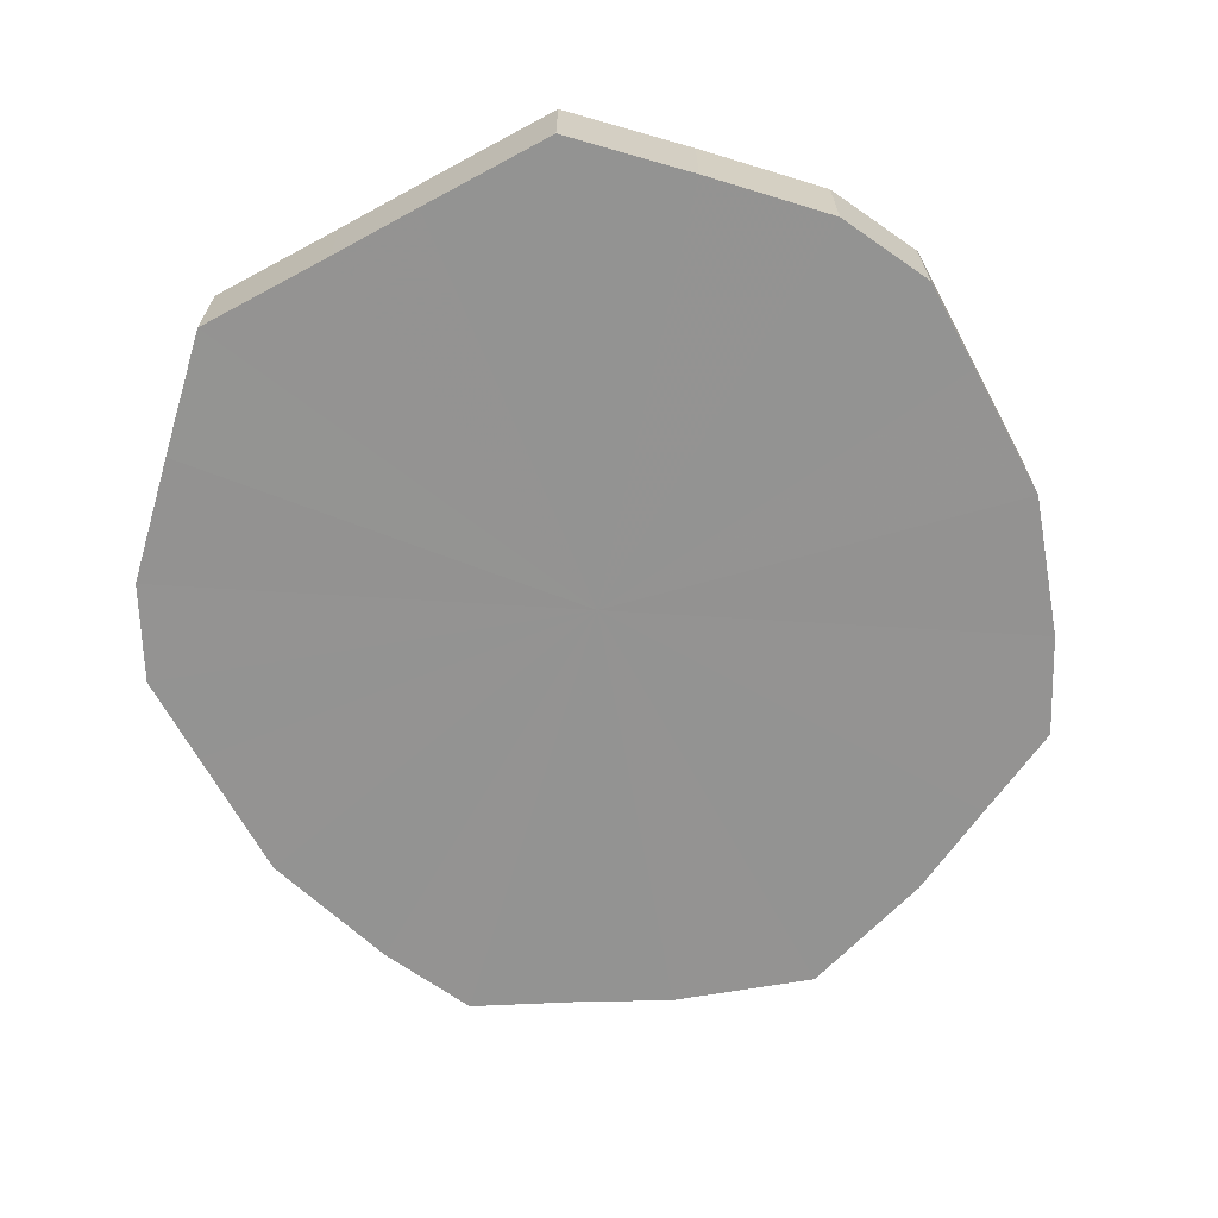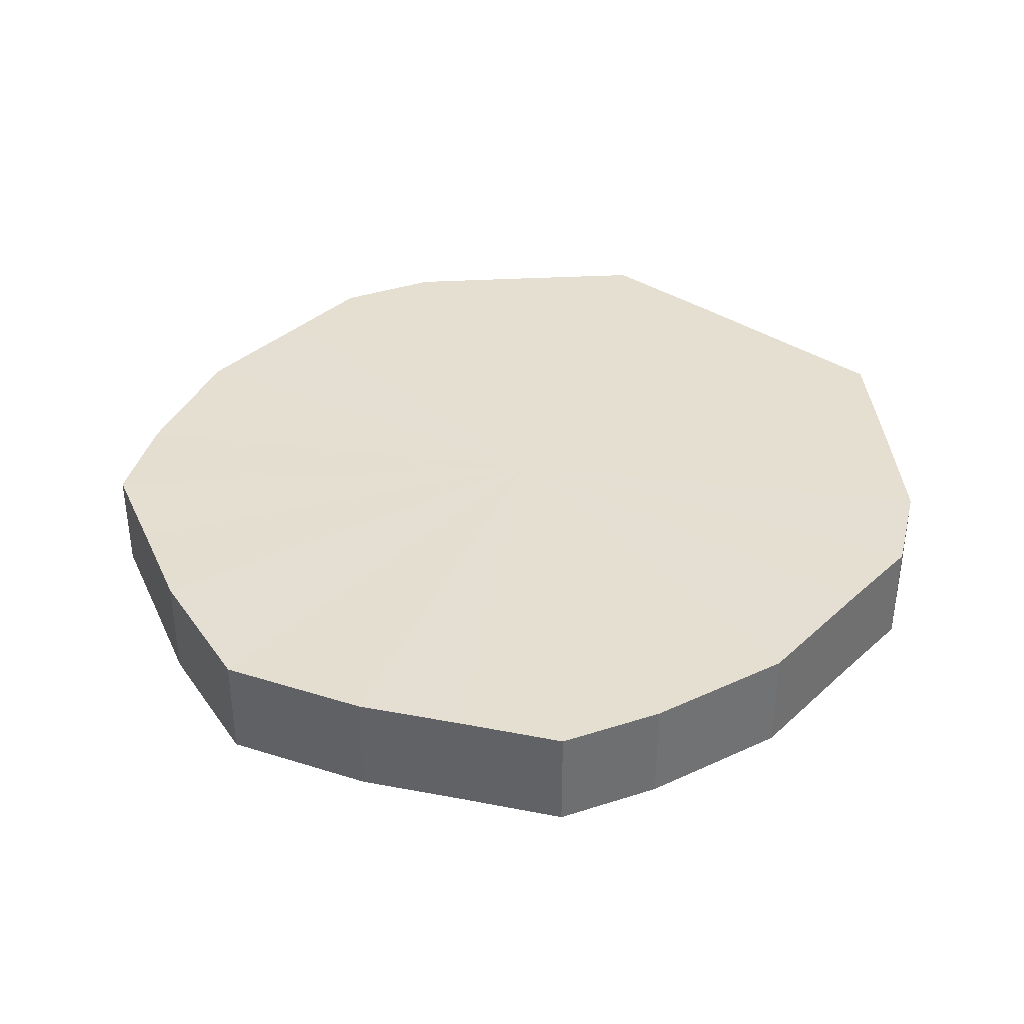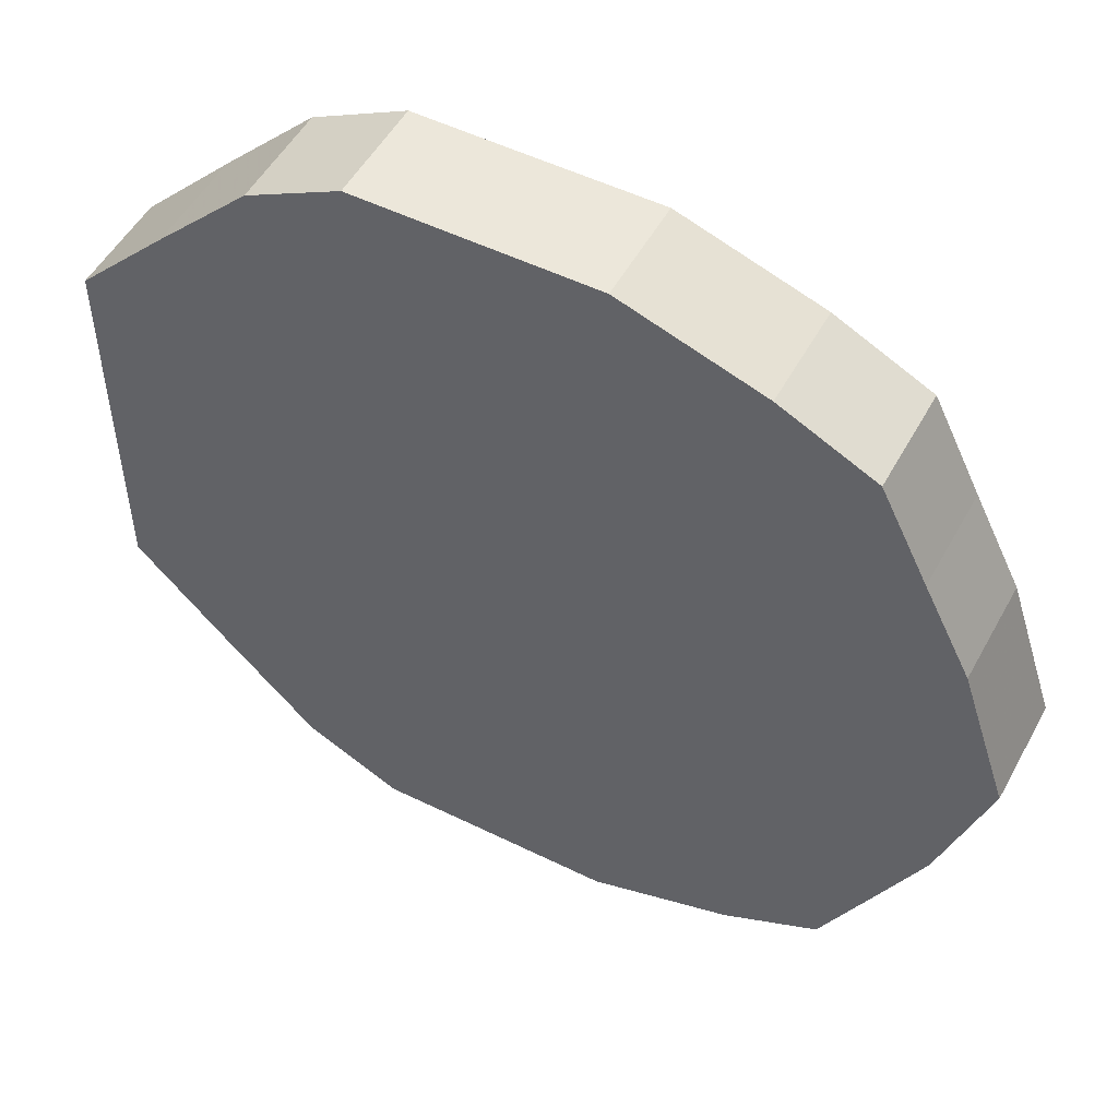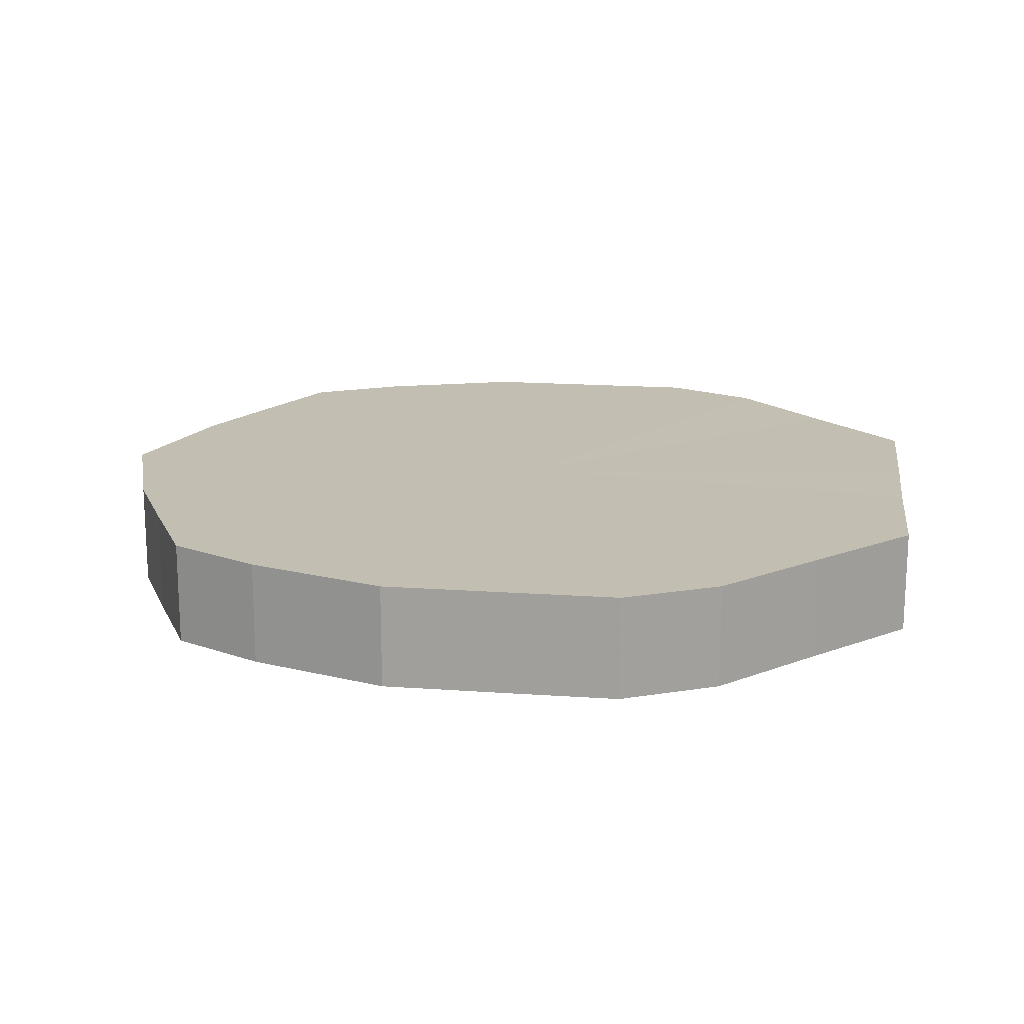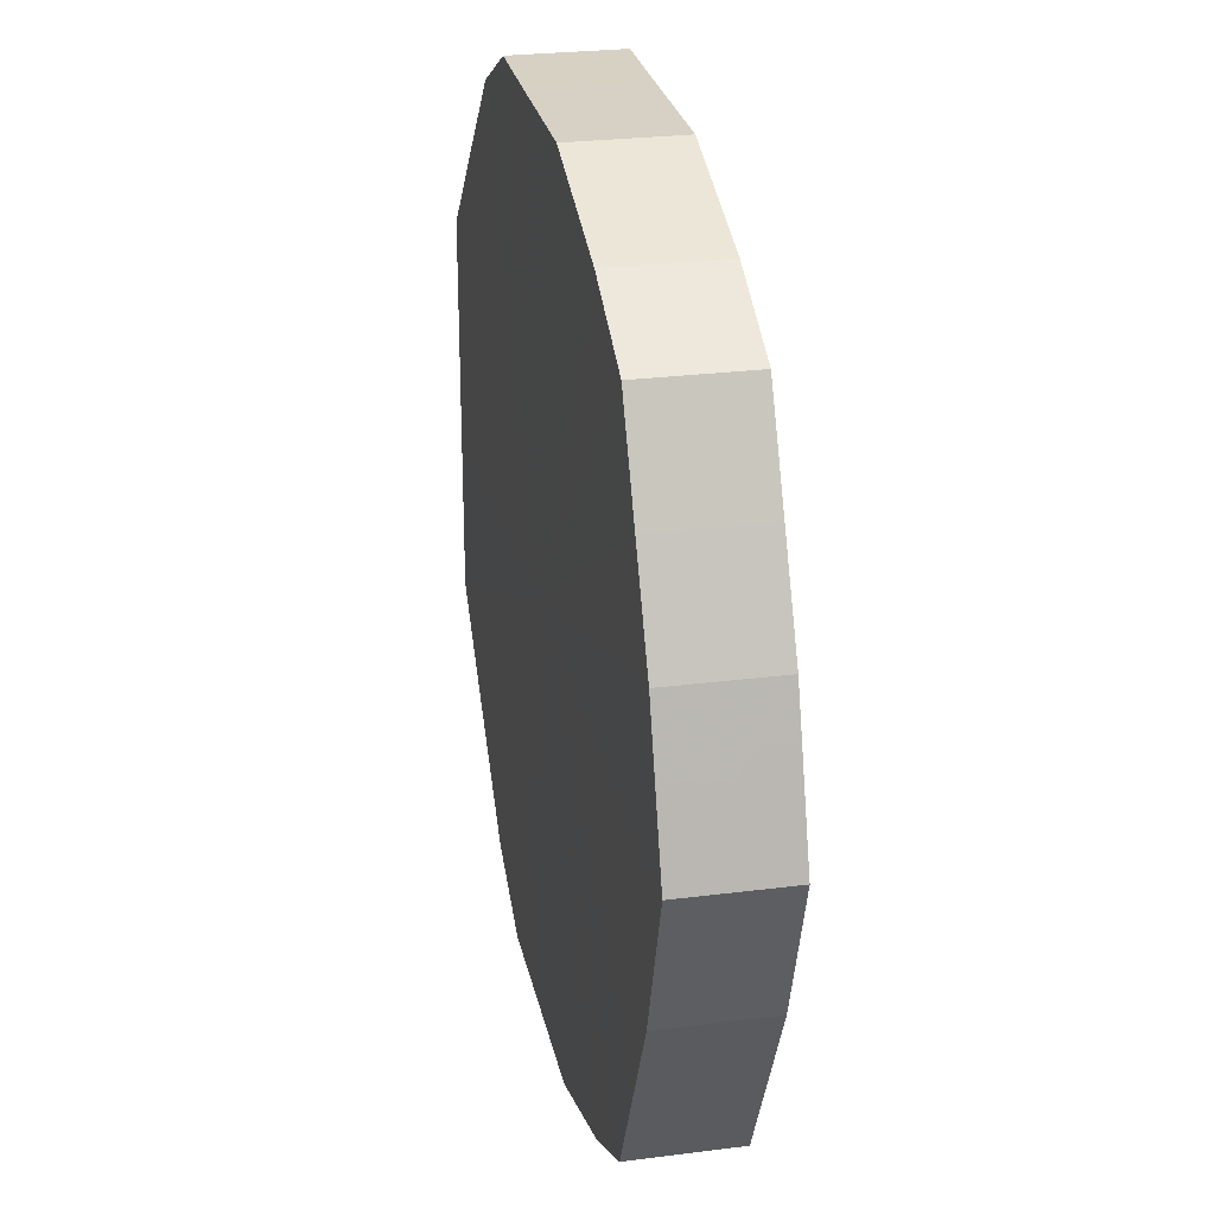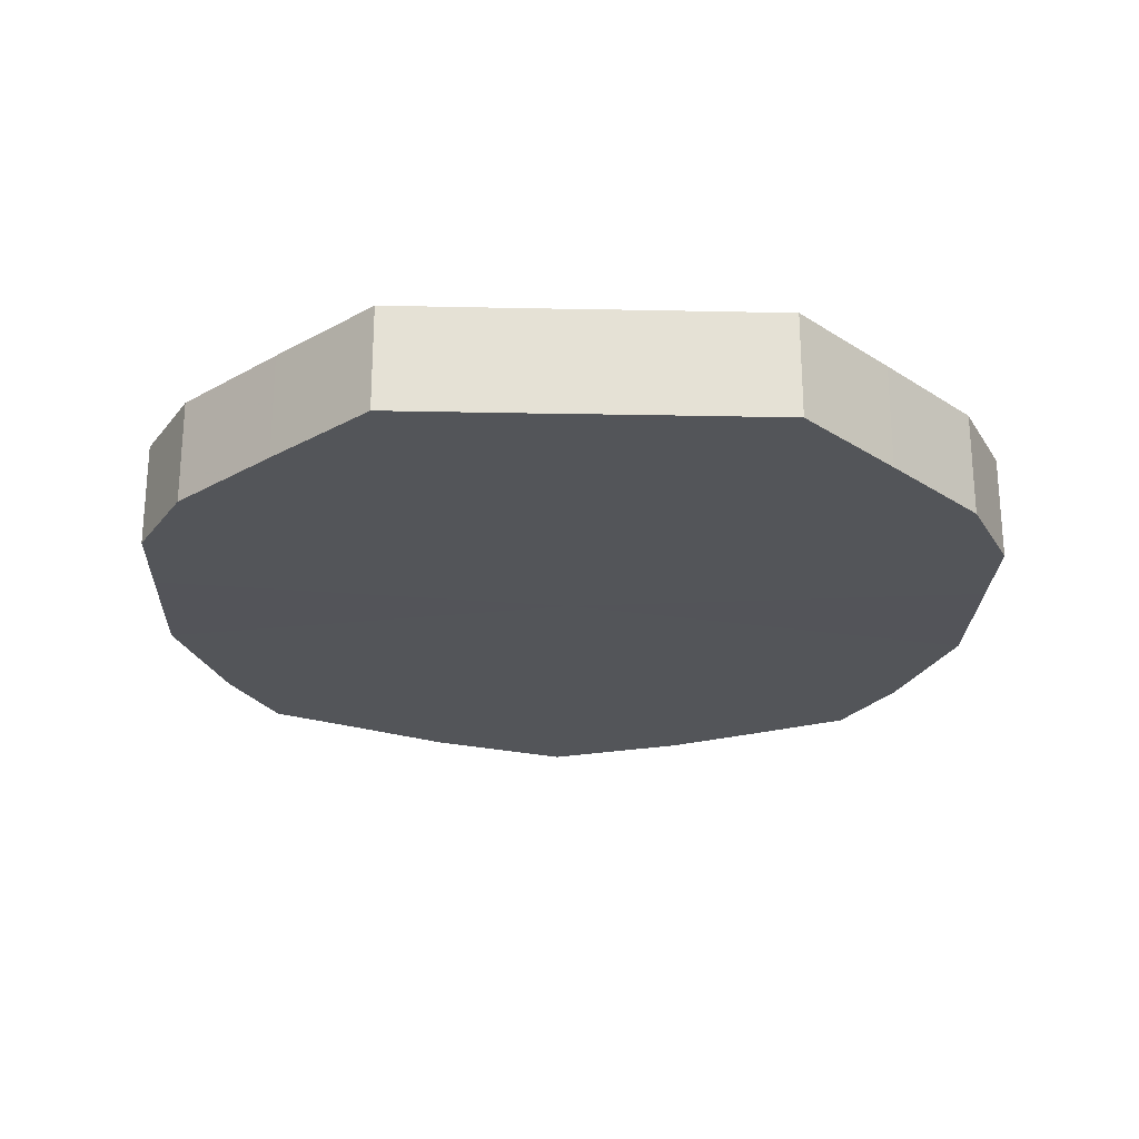
<metadata>
{"format":"obj","ext":"obj","renderer":"f3d","projection":"perspective","resolution":1024,"background":"white","views":[{"elev":-66.7,"azim":-61.6,"up":"+Z"},{"elev":36.8,"azim":130.7,"up":"+Z"},{"elev":51.7,"azim":28.1,"up":"+Y"},{"elev":17.4,"azim":-172.0,"up":"+Z"},{"elev":26.7,"azim":78.5,"up":"+Y"},{"elev":-24.1,"azim":-92.0,"up":"+Z"}]}
</metadata>
<code>
o 26979
v 2250 1885 23.26
v 2250 1885 23.26
v 2250 1885 23.24
v 2250 1885 23.26
v 2250 1885 23.24
v 2250 1885 23.26
v 2250 1885 23.24
v 2250 1885 23.26
v 2250 1885 23.24
v 2250 1885 23.26
v 2250 1885 23.24
v 2250 1885 23.26
v 2250 1885 23.24
v 2250 1885 23.26
v 2250 1885 23.24
v 2249 1885 23.26
v 2250 1885 23.24
v 2250 1885 23.26
v 2250 1885 23.24
v 2249 1885 23.26
v 2249 1885 23.24
v 2249 1885 23.26
v 2249 1885 23.24
v 2249 1885 23.26
v 2249 1885 23.24
v 2249 1885 23.26
v 2249 1885 23.24
v 2249 1885 23.26
v 2249 1885 23.24
v 2249 1885 23.26
v 2249 1885 23.24
v 2249 1885 23.26
v 2249 1885 23.24
v 2249 1885 23.26
v 2249 1885 23.24
v 2249 1885 23.26
v 2249 1885 23.24
v 2249 1885 23.26
v 2249 1885 23.24
v 2249 1885 23.26
v 2249 1885 23.24
v 2249 1885 23.26
v 2249 1885 23.24
v 2249 1885 23.26
v 2249 1885 23.24
v 2249 1885 23.24
v 2250 1885 23.24
v 2250 1885 23.26
v 2250 1885 23.24
v 2250 1885 23.26
v 2250 1885 23.24
v 2250 1885 23.24
v 2250 1885 23.26
v 2250 1885 23.24
v 2250 1885 23.26
v 2250 1885 23.26
v 2250 1885 23.24
v 2250 1885 23.24
v 2250 1885 23.26
v 2250 1885 23.24
v 2250 1885 23.26
v 2250 1885 23.26
v 2250 1885 23.24
v 2249 1885 23.24
v 2250 1885 23.26
v 2249 1885 23.24
v 2249 1885 23.26
v 2249 1885 23.26
v 2249 1885 23.24
v 2249 1885 23.24
v 2249 1885 23.26
v 2249 1885 23.24
v 2249 1885 23.26
v 2249 1885 23.26
v 2249 1885 23.24
v 2249 1885 23.24
v 2249 1885 23.26
v 2249 1885 23.24
v 2249 1885 23.26
v 2249 1885 23.26
v 2249 1885 23.24
v 2249 1885 23.24
v 2249 1885 23.26
v 2249 1885 23.24
v 2249 1885 23.26
v 2249 1885 23.26
v 2249 1885 23.24
v 2249 1885 23.24
v 2249 1885 23.26
v 2249 1885 23.24
v 2249 1885 23.26
v 2249 1885 23.26
v 2249 1885 23.26
v 2250 1885 23.26
v 2250 1885 23.26
v 2250 1885 23.26
v 2250 1885 23.26
v 2250 1885 23.26
v 2250 1885 23.26
v 2250 1885 23.26
v 2250 1885 23.26
v 2249 1885 23.26
v 2250 1885 23.26
v 2249 1885 23.26
v 2249 1885 23.26
v 2249 1885 23.26
v 2249 1885 23.26
v 2249 1885 23.26
v 2249 1885 23.26
v 2249 1885 23.26
v 2249 1885 23.26
v 2249 1885 23.26
v 2249 1885 23.26
v 2249 1885 23.26
v 2249 1885 23.26
v 2249 1885 23.26
v 2249 1885 23.24
v 2250 1885 23.24
v 2250 1885 23.24
v 2250 1885 23.24
v 2250 1885 23.24
v 2250 1885 23.24
v 2250 1885 23.24
v 2250 1885 23.24
v 2250 1885 23.24
v 2250 1885 23.24
v 2249 1885 23.24
v 2249 1885 23.24
v 2249 1885 23.24
v 2249 1885 23.24
v 2249 1885 23.24
v 2249 1885 23.24
v 2249 1885 23.24
v 2249 1885 23.24
v 2249 1885 23.24
v 2249 1885 23.24
v 2249 1885 23.24
v 2249 1885 23.24
v 2249 1885 23.24
v 2249 1885 23.24
f 1 2 3
f 2 4 5
f 6 1 7
f 4 8 9
f 10 6 11
f 8 12 13
f 14 10 15
f 12 16 17
f 18 14 19
f 16 20 21
f 22 18 23
f 20 24 25
f 26 22 27
f 24 28 29
f 30 26 31
f 28 32 33
f 34 30 35
f 32 36 37
f 38 34 39
f 36 40 41
f 42 38 43
f 40 44 45
f 44 42 46
f 47 48 49
f 49 50 51
f 52 53 47
f 54 55 52
f 51 56 57
f 58 59 54
f 60 61 58
f 57 62 63
f 64 65 60
f 66 67 64
f 63 68 69
f 70 71 66
f 72 73 70
f 69 74 75
f 76 77 72
f 78 79 76
f 75 80 81
f 82 83 78
f 84 85 82
f 81 86 87
f 88 89 84
f 90 91 88
f 87 92 90
f 93 94 95
f 93 96 94
f 93 95 97
f 93 98 96
f 93 97 99
f 93 100 98
f 93 99 101
f 93 102 100
f 93 101 103
f 93 104 102
f 93 103 105
f 93 106 104
f 93 105 107
f 93 108 106
f 93 107 109
f 93 110 108
f 93 109 111
f 93 112 110
f 93 111 113
f 93 114 112
f 93 113 115
f 93 116 114
f 93 115 116
f 117 118 119
f 117 120 118
f 117 119 121
f 117 122 120
f 117 121 123
f 117 124 122
f 117 123 125
f 117 126 124
f 117 125 127
f 117 128 126
f 117 127 129
f 117 130 128
f 117 129 131
f 117 132 130
f 117 131 133
f 117 134 132
f 117 133 135
f 117 136 134
f 117 135 137
f 117 138 136
f 117 137 139
f 117 140 138
f 117 139 140

</code>
